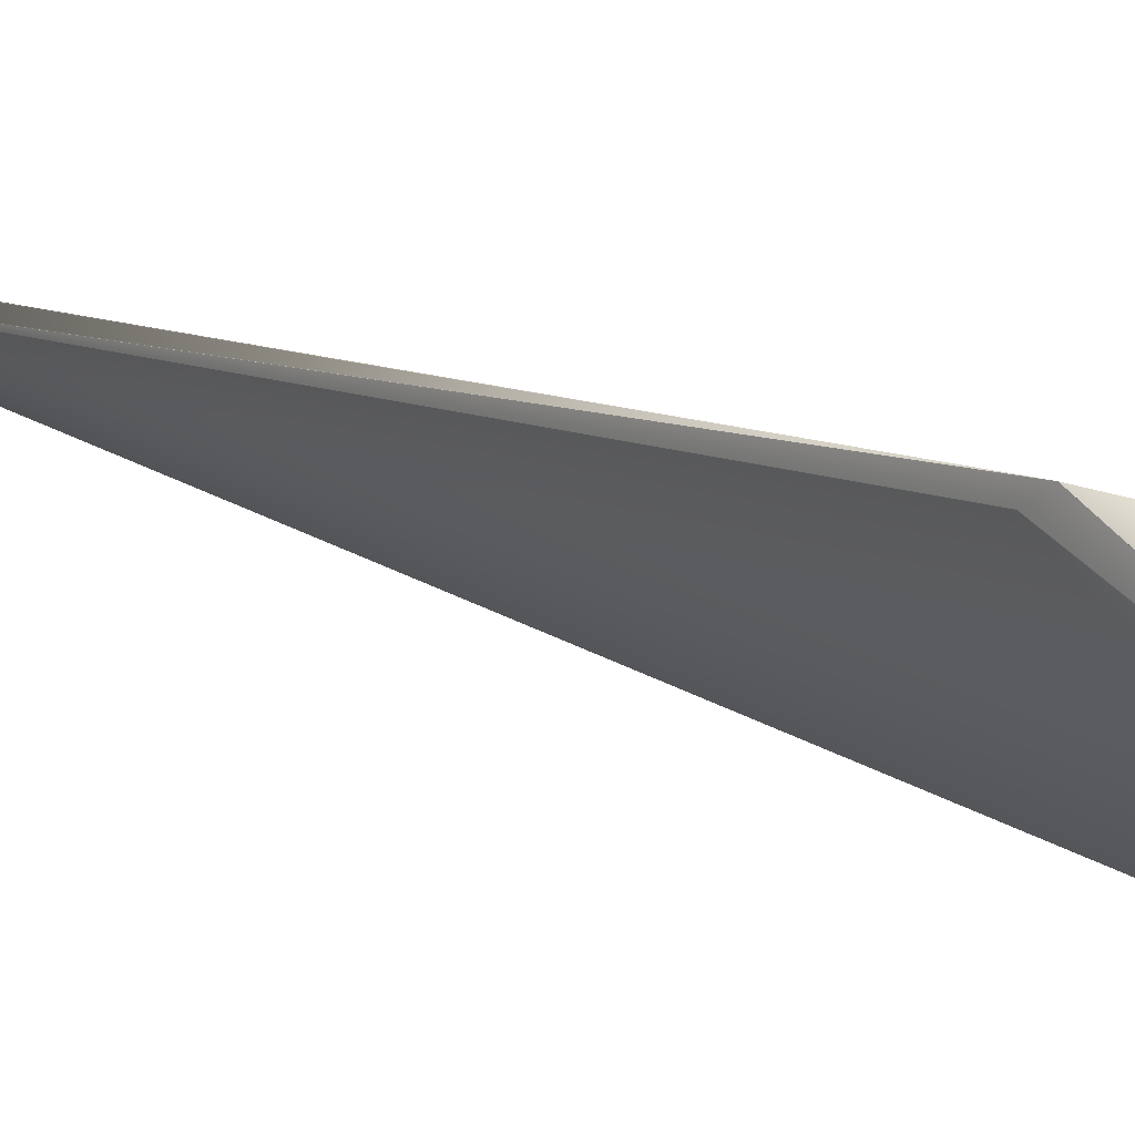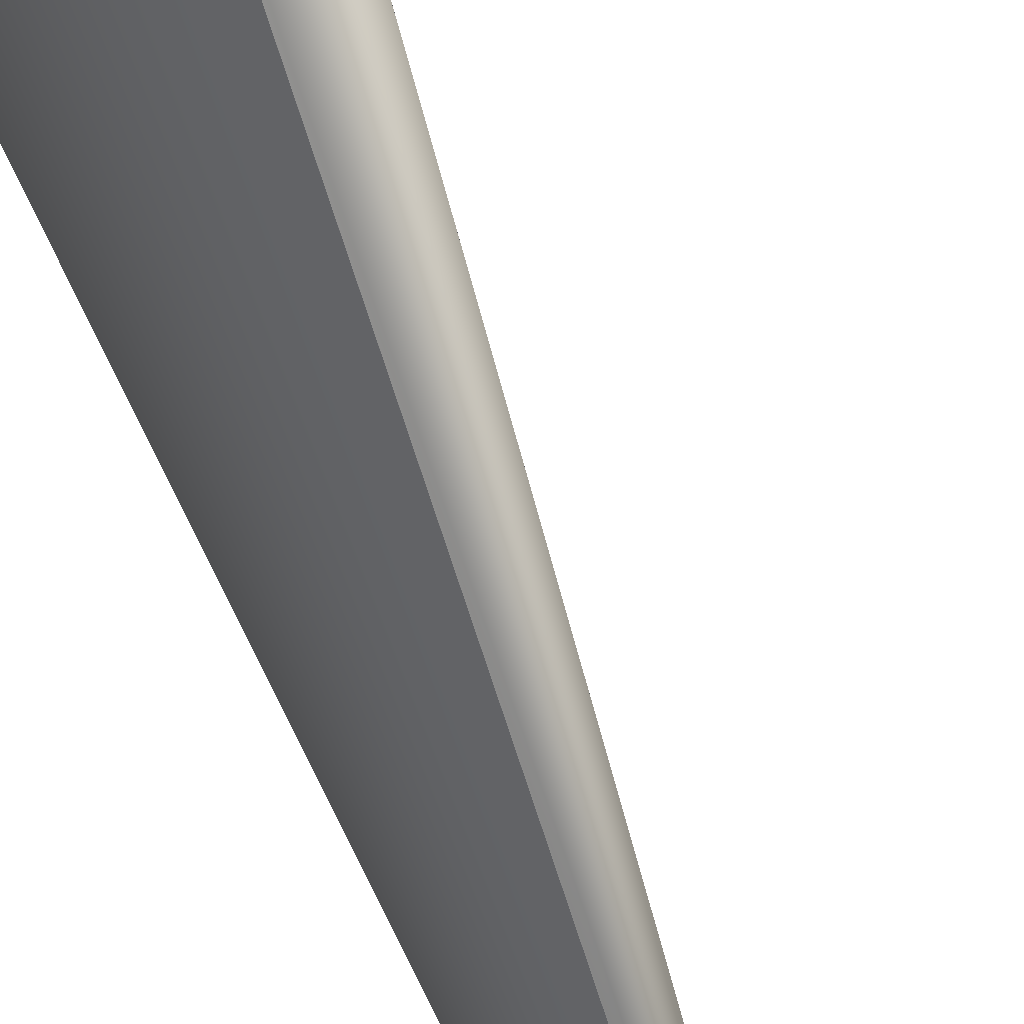
<metadata>
{"format":"obj","ext":"obj","renderer":"f3d","projection":"perspective","resolution":1024,"background":"white","views":[{"elev":0.9,"azim":162.0,"up":"+Y"},{"elev":-67.6,"azim":-156.1,"up":"+Y"}]}
</metadata>
<code>
v 0.09705 0.1145 0.7914
v 0.0905 0.07171 0.01114
v 0.09047 0.07176 0.01103
v -0.004492 -0.003559 0.0594
v -0.004445 -0.003526 0.0594
v 0.09699 0.1146 0.7913
v 0.09693 0.1147 0.7913
v 0.09044 0.07182 0.01091
v -0.004397 -0.003492 0.05941
v 0.09688 0.1147 0.7912
v 0.09041 0.07187 0.0108
v -0.004349 -0.003458 0.05941
v 0.09682 0.1148 0.7912
v 0.09038 0.07193 0.01069
v -0.004302 -0.003423 0.05942
v 0.09676 0.1149 0.7911
v 0.09035 0.07198 0.01057
v -0.004254 -0.003389 0.05942
v 0.0967 0.115 0.7911
v 0.09032 0.07204 0.01046
v -0.004207 -0.003355 0.05943
v 0.09665 0.115 0.791
v 0.09029 0.07209 0.01035
v -0.004159 -0.003321 0.05943
v 0.09659 0.1151 0.7909
v 0.09026 0.07215 0.01023
v -0.004112 -0.003287 0.05944
v 0.09653 0.1152 0.7909
v 0.09023 0.0722 0.01012
v -0.004064 -0.003252 0.05944
v 0.09647 0.1153 0.7908
v 0.09019 0.07225 0.01001
v -0.004017 -0.003218 0.05945
v 0.09641 0.1153 0.7908
v 0.09016 0.07231 0.009891
v -0.003969 -0.003183 0.05945
v 0.09636 0.1154 0.7907
v 0.09013 0.07236 0.009778
v -0.003922 -0.003149 0.05946
v 0.0963 0.1155 0.7907
v 0.0901 0.07242 0.009664
v -0.003875 -0.003114 0.05946
v 0.09624 0.1155 0.7906
v 0.09007 0.07247 0.00955
v -0.003828 -0.00308 0.05947
v 0.09618 0.1156 0.7906
v 0.09004 0.07253 0.009436
v -0.00378 -0.003045 0.05947
v 0.09612 0.1157 0.7905
v 0.09001 0.07258 0.009323
v -0.003733 -0.00301 0.05948
v 0.09606 0.1158 0.7904
v 0.08997 0.07263 0.009209
v -0.003686 -0.002976 0.05948
v 0.096 0.1158 0.7904
v 0.08994 0.07269 0.009095
v -0.003639 -0.002941 0.05949
v 0.09595 0.1159 0.7903
v 0.08991 0.07274 0.008981
v -0.003592 -0.002906 0.05949
v 0.09589 0.116 0.7903
v 0.08988 0.07279 0.008867
v -0.003545 -0.002871 0.0595
v 0.09583 0.116 0.7902
v 0.08985 0.07285 0.008753
v -0.003498 -0.002836 0.0595
v 0.09577 0.1161 0.7902
v 0.08981 0.0729 0.00864
v -0.003451 -0.002801 0.05951
v 0.09571 0.1162 0.7901
v 0.08978 0.07296 0.008526
v -0.003404 -0.002766 0.05951
v 0.09565 0.1163 0.7901
v 0.08975 0.07301 0.008412
v -0.003357 -0.002731 0.05951
v 0.09559 0.1163 0.79
v 0.08972 0.07306 0.008298
v -0.00331 -0.002695 0.05952
v 0.09553 0.1164 0.79
v 0.08968 0.07311 0.008184
v -0.003263 -0.00266 0.05952
v 0.09547 0.1165 0.7899
v 0.08965 0.07317 0.00807
v -0.003216 -0.002625 0.05953
v 0.09541 0.1165 0.7898
v 0.08962 0.07322 0.007956
v -0.003169 -0.00259 0.05953
v 0.09535 0.1166 0.7898
v 0.08958 0.07327 0.007842
v -0.003123 -0.002554 0.05953
v 0.0953 0.1167 0.7897
v 0.08955 0.07333 0.007728
v -0.003076 -0.002519 0.05954
v 0.09524 0.1167 0.7897
v 0.08952 0.07338 0.007615
v -0.003029 -0.002483 0.05954
v 0.09517 0.1168 0.7896
v 0.08948 0.07343 0.007501
v -0.002983 -0.002448 0.05955
v 0.09512 0.1169 0.7896
v 0.08945 0.07348 0.007387
v -0.002936 -0.002412 0.05955
v 0.09505 0.117 0.7895
v 0.08941 0.07353 0.007273
v -0.002889 -0.002376 0.05955
v 0.09499 0.117 0.7895
v 0.08938 0.07359 0.007159
v -0.002843 -0.002341 0.05956
v 0.09493 0.1171 0.7894
v 0.08935 0.07364 0.007045
v -0.002796 -0.002305 0.05956
v 0.09487 0.1172 0.7893
v 0.08931 0.07369 0.006931
v -0.00275 -0.002269 0.05956
v 0.09481 0.1172 0.7893
v 0.08928 0.07374 0.006817
v -0.002704 -0.002233 0.05957
v 0.09475 0.1173 0.7892
v 0.08924 0.07379 0.006703
v -0.002657 -0.002197 0.05957
v 0.09469 0.1174 0.7892
v 0.08921 0.07384 0.006589
v -0.002611 -0.002161 0.05957
v 0.09463 0.1174 0.7891
v 0.08917 0.0739 0.006475
v -0.002564 -0.002125 0.05958
v 0.09457 0.1175 0.7891
v 0.08914 0.07395 0.006361
v -0.002518 -0.002089 0.05958
v 0.09451 0.1176 0.789
v 0.0891 0.074 0.006247
v -0.002472 -0.002053 0.05958
v 0.09445 0.1177 0.789
v 0.08907 0.07405 0.006133
v -0.002426 -0.002017 0.05958
v 0.09438 0.1177 0.7889
v 0.08903 0.0741 0.006019
v -0.00238 -0.001981 0.05959
v 0.09432 0.1178 0.7889
v 0.08899 0.07415 0.005905
v -0.002333 -0.001944 0.05959
v 0.09426 0.1179 0.7888
v 0.08896 0.0742 0.005791
v -0.002287 -0.001908 0.05959
v 0.0942 0.1179 0.7887
v 0.08892 0.07425 0.005677
v -0.002241 -0.001872 0.0596
v 0.09414 0.118 0.7887
v 0.08889 0.0743 0.005562
v -0.002195 -0.001835 0.0596
v 0.09408 0.1181 0.7886
v 0.08885 0.07435 0.005449
v -0.002149 -0.001799 0.0596
v 0.09402 0.1181 0.7886
v 0.08881 0.0744 0.005337
v -0.002104 -0.001763 0.0596
v 0.09395 0.1182 0.7885
v 0.08878 0.07445 0.005227
v -0.00206 -0.001728 0.05961
v 0.0939 0.1183 0.7885
v 0.08874 0.0745 0.00512
v -0.002017 -0.001693 0.05961
v 0.09384 0.1183 0.7884
v 0.08871 0.07454 0.005015
v -0.001975 -0.00166 0.05961
v 0.09378 0.1184 0.7884
v 0.08867 0.07459 0.004912
v -0.001934 -0.001626 0.05961
v 0.09373 0.1185 0.7883
v 0.08864 0.07463 0.004812
v -0.001893 -0.001594 0.05961
v 0.09367 0.1185 0.7883
v 0.08861 0.07467 0.004714
v -0.001854 -0.001562 0.05962
v 0.09362 0.1186 0.7882
v 0.08858 0.07472 0.004618
v -0.001816 -0.001531 0.05962
v 0.09357 0.1186 0.7882
v 0.08855 0.07476 0.004524
v -0.001778 -0.001501 0.05962
v 0.09352 0.1187 0.7881
v 0.08852 0.0748 0.004433
v -0.001742 -0.001472 0.05962
v 0.09347 0.1187 0.7881
v 0.08849 0.07483 0.004344
v -0.001706 -0.001443 0.05962
v 0.09342 0.1188 0.7881
v 0.08846 0.07487 0.004257
v -0.001671 -0.001415 0.05962
v 0.09337 0.1188 0.788
v 0.08843 0.07491 0.004173
v -0.001638 -0.001387 0.05962
v 0.09333 0.1189 0.788
v 0.0884 0.07494 0.004091
v -0.001605 -0.001361 0.05962
v 0.09252 0.1197 0.7873
v 0.08837 0.07498 0.004011
v -0.001573 -0.001335 0.05963
v 0.08835 0.07501 0.003933
v -0.001542 -0.001309 0.05963
v 0.08832 0.07504 0.003858
v -0.001512 -0.001285 0.05963
v 0.0883 0.07507 0.003785
v -0.001483 -0.001261 0.05963
v 0.08827 0.0751 0.003714
v 0.08825 0.07513 0.003645
v 0.08823 0.07516 0.003579
v 0.08821 0.07519 0.003515
v 0.08818 0.07521 0.003454
v 0.08816 0.07524 0.003394
v 0.08814 0.07526 0.003337
v 0.08812 0.07528 0.003282
v 0.08811 0.0753 0.00323
v 0.08809 0.07533 0.00318
v 0.08807 0.07535 0.003132
v 0.08806 0.07537 0.003086
v 0.08804 0.07538 0.003043
v 0.08803 0.0754 0.003001
v 0.08801 0.07542 0.002963
v 0.088 0.07543 0.002926
v 0.08799 0.07545 0.002892
v 0.08798 0.07546 0.00286
v 0.08797 0.07547 0.00283
v 0.08796 0.07548 0.002803
v 0.08795 0.07549 0.002778
v 0.08794 0.0755 0.002755
v 0.08793 0.07551 0.002734
v 0.08793 0.07552 0.002716
v 0.08792 0.07552 0.0027
v 0.08792 0.07553 0.002686
v 0.08791 0.07554 0.002675
v 0.08791 0.07554 0.002666
v 0.08791 0.07554 0.002659
v 0.0879 0.07555 0.002652
v -0.00152 -0.001306 0
v 6.6e-05 5.7e-05 -0.003795
v -0.03804 0.04801 0
v -0.03806 0.04799 0
v -0.03991 0.04644 0
v -0.03809 0.04797 0
v -0.03812 0.04795 0
v -0.03814 0.04793 0
v -0.03817 0.04791 0
v -0.03819 0.04788 0
v -0.03822 0.04786 0
v -0.03824 0.04784 0
v -0.03827 0.04782 0
v -0.03829 0.0478 0
v -0.03832 0.04778 0
v -0.03835 0.04776 0
v -0.03837 0.04774 0
v -0.0384 0.04772 0
v -0.03842 0.0477 0
v -0.03845 0.04768 0
v -0.03847 0.04766 0
v -0.0385 0.04764 0
v -0.03852 0.04762 0
v -0.03855 0.0476 0
v -0.03857 0.04758 0
v -0.0386 0.04756 0
v -0.03863 0.04754 0
v -0.03865 0.04751 0
v -0.03868 0.04749 0
v -0.0387 0.04747 0
v -0.03873 0.04745 0
v -0.03875 0.04743 0
v -0.03878 0.04741 0
v -0.0388 0.04739 0
v -0.03883 0.04737 0
v -0.03885 0.04735 0
v -0.03888 0.04733 0
v -0.03891 0.04731 0
v -0.03893 0.04729 0
v -0.03895 0.04726 0
v -0.03898 0.04724 0
v -0.039 0.04722 0
v -0.03903 0.0472 0
v -0.03906 0.04718 0
v -0.03908 0.04716 0
v -0.03911 0.04714 0
v -0.03913 0.04712 0
v -0.03916 0.0471 0
v -0.03918 0.04707 0
v -0.03921 0.04705 0
v -0.03923 0.04703 0
v -0.03926 0.04701 0
v -0.03928 0.04699 0
v -0.03931 0.04697 0
v -0.03933 0.04695 0
v -0.03935 0.04693 0
v -0.03938 0.04691 0
v -0.0394 0.04689 0
v -0.03942 0.04687 0
v -0.03945 0.04685 0
v -0.03947 0.04683 0
v -0.03949 0.04681 0
v -0.03951 0.0468 0
v -0.03953 0.04678 0
v -0.03955 0.04676 0
v -0.03957 0.04675 0
v -0.03958 0.04673 0
v -0.0396 0.04671 0
v 0.09328 0.1189 0.7879
v -0.03962 0.0467 0
v 0.09324 0.119 0.7879
v -0.03963 0.04668 0
v 0.0932 0.119 0.7879
v -0.03965 0.04667 0
v 0.09316 0.1191 0.7878
v -0.03967 0.04666 0
v 0.09312 0.1191 0.7878
v -0.03968 0.04664 0
v 0.09308 0.1191 0.7878
v -0.0397 0.04663 0
v 0.09304 0.1192 0.7877
v -0.03971 0.04662 0
v 0.09301 0.1192 0.7877
v -0.03973 0.0466 0
v 0.09297 0.1193 0.7877
v -0.03974 0.04659 0
v 0.09294 0.1193 0.7876
v -0.03975 0.04658 0
v 0.09291 0.1193 0.7876
v -0.03976 0.04657 0
v 0.09288 0.1194 0.7876
v -0.03977 0.04656 0
v 0.09285 0.1194 0.7876
v -0.03979 0.04655 0
v 0.09282 0.1194 0.7875
v -0.0398 0.04654 0
v 0.09279 0.1194 0.7875
v 0.09259 0.1196 0.7873
v 0.09258 0.1197 0.7873
v -0.03981 0.04653 0
v 0.09277 0.1195 0.7875
v 0.09262 0.1196 0.7874
v 0.09261 0.1196 0.7874
v -0.03982 0.04652 0
v 0.09274 0.1195 0.7875
v 0.09266 0.1196 0.7874
v 0.09264 0.1196 0.7874
v -0.03983 0.04651 0
v 0.09272 0.1195 0.7874
v 0.09267 0.1196 0.7874
v -0.03984 0.04651 0
v 0.09269 0.1195 0.7874
v -0.03984 0.0465 0
v -0.03985 0.04649 0
v -0.03986 0.04649 0
v -0.03987 0.04648 0
v -0.03987 0.04647 0
v -0.03988 0.04647 0
v -0.03988 0.04646 0
v -0.03989 0.04646 0
v 0.09257 0.1197 0.7873
v -0.03989 0.04646 0
v 0.09255 0.1197 0.7873
v -0.0399 0.04645 0
v 0.09255 0.1197 0.7873
v -0.0399 0.04645 0
v 0.09254 0.1197 0.7873
v -0.0399 0.04645 0
v 0.09253 0.1197 0.7873
v -0.03991 0.04644 0
v 0.09253 0.1197 0.7873
v -0.03991 0.04644 0
v 0.09252 0.1197 0.7873
v 0.0879 0.07554 0.002655
f 1 2 3
f 1 4 5
f 1 6 7
f 1 3 8
f 1 5 9
f 1 7 10
f 1 8 11
f 1 9 12
f 1 10 13
f 1 11 14
f 1 12 15
f 1 13 16
f 1 14 17
f 1 15 18
f 1 16 19
f 1 17 20
f 1 18 21
f 1 19 22
f 1 20 23
f 1 21 24
f 1 22 25
f 1 23 26
f 1 24 27
f 1 25 28
f 1 26 29
f 1 27 30
f 1 28 31
f 1 29 32
f 1 30 33
f 1 31 34
f 1 32 35
f 1 33 36
f 1 34 37
f 1 35 38
f 1 36 39
f 1 37 40
f 1 38 41
f 1 39 42
f 1 40 43
f 1 41 44
f 1 42 45
f 1 43 46
f 1 44 47
f 1 45 48
f 1 46 49
f 1 47 50
f 1 48 51
f 1 49 52
f 1 50 53
f 1 51 54
f 1 52 55
f 1 53 56
f 1 54 57
f 1 55 58
f 1 56 59
f 1 57 60
f 1 58 61
f 1 59 62
f 1 60 63
f 1 61 64
f 1 62 65
f 1 63 66
f 1 64 67
f 1 65 68
f 1 66 69
f 1 67 70
f 1 68 71
f 1 69 72
f 1 70 73
f 1 71 74
f 1 72 75
f 1 73 76
f 1 74 77
f 1 75 78
f 1 76 79
f 1 77 80
f 1 78 81
f 1 79 82
f 1 80 83
f 1 81 84
f 1 82 85
f 1 83 86
f 1 84 87
f 1 85 88
f 1 86 89
f 1 87 90
f 1 88 91
f 1 89 92
f 1 90 93
f 1 91 94
f 1 92 95
f 1 93 96
f 1 94 97
f 1 95 98
f 1 96 99
f 1 97 100
f 1 98 101
f 1 99 102
f 1 100 103
f 1 101 104
f 1 102 105
f 1 103 106
f 1 104 107
f 1 105 108
f 1 106 109
f 1 107 110
f 1 108 111
f 1 109 112
f 1 110 113
f 1 111 114
f 1 112 115
f 1 113 116
f 1 114 117
f 1 115 118
f 1 116 119
f 1 117 120
f 1 118 121
f 1 119 122
f 1 120 123
f 1 121 124
f 1 122 125
f 1 123 126
f 1 124 127
f 1 125 128
f 1 126 129
f 1 127 130
f 1 128 131
f 1 129 132
f 1 130 133
f 1 131 134
f 1 132 135
f 1 133 136
f 1 134 137
f 1 135 138
f 1 136 139
f 1 137 140
f 1 138 141
f 1 139 142
f 1 140 143
f 1 141 144
f 1 142 145
f 1 143 146
f 1 144 147
f 1 145 148
f 1 146 149
f 1 147 150
f 1 148 151
f 1 149 152
f 1 150 153
f 1 151 154
f 1 152 155
f 1 153 156
f 1 154 157
f 1 155 158
f 1 156 159
f 1 157 160
f 1 158 161
f 1 159 162
f 1 160 163
f 1 161 164
f 1 162 165
f 1 163 166
f 1 164 167
f 1 165 168
f 1 166 169
f 1 167 170
f 1 168 171
f 1 169 172
f 1 170 173
f 1 171 174
f 1 172 175
f 1 173 176
f 1 174 177
f 1 175 178
f 1 176 179
f 1 177 180
f 1 178 181
f 1 179 182
f 1 180 183
f 1 181 184
f 1 182 185
f 1 183 186
f 1 184 187
f 1 185 188
f 1 186 189
f 1 187 190
f 1 188 191
f 1 189 192
f 1 190 193
f 1 191 194
f 1 192 195
f 1 193 196
f 1 194 197
f 1 195 198
f 1 197 199
f 1 198 200
f 1 199 201
f 1 200 202
f 1 201 203
f 1 202 204
f 1 203 205
f 1 204 2
f 1 205 206
f 1 206 207
f 1 207 208
f 1 208 209
f 1 209 210
f 1 210 211
f 1 211 212
f 1 212 213
f 1 213 214
f 1 214 215
f 1 215 216
f 1 216 217
f 1 217 218
f 1 218 219
f 1 219 220
f 1 220 221
f 1 221 222
f 1 222 223
f 1 223 224
f 1 224 225
f 1 225 226
f 1 226 227
f 1 227 228
f 1 228 229
f 1 229 230
f 1 230 231
f 1 231 232
f 1 232 233
f 1 233 234
f 1 196 4
f 1 234 6
f 2 150 235
f 2 153 150
f 2 156 153
f 2 159 156
f 2 162 159
f 2 165 162
f 2 168 165
f 2 171 168
f 2 174 171
f 2 177 174
f 2 180 177
f 2 183 180
f 2 186 183
f 2 189 186
f 2 192 189
f 2 195 192
f 2 198 195
f 2 200 198
f 2 202 200
f 2 204 202
f 2 236 3
f 2 235 236
f 237 238 196
f 237 196 234
f 237 234 236
f 237 236 238
f 4 196 239
f 4 239 235
f 4 235 5
f 6 234 7
f 3 236 8
f 238 240 196
f 238 236 240
f 5 235 9
f 7 234 10
f 8 236 11
f 240 241 196
f 240 236 241
f 9 235 12
f 10 234 13
f 11 236 14
f 241 242 196
f 241 236 242
f 12 235 15
f 13 234 16
f 14 236 17
f 242 243 196
f 242 236 243
f 15 235 18
f 16 234 19
f 17 236 20
f 243 244 196
f 243 236 244
f 18 235 21
f 19 234 22
f 20 236 23
f 244 245 196
f 244 236 245
f 21 235 24
f 22 234 25
f 23 236 26
f 245 246 196
f 245 236 246
f 24 235 27
f 25 234 28
f 26 236 29
f 246 247 196
f 246 236 247
f 27 235 30
f 28 234 31
f 29 236 32
f 247 248 196
f 247 236 248
f 30 235 33
f 31 234 34
f 32 236 35
f 248 249 196
f 248 236 249
f 33 235 36
f 34 234 37
f 35 236 38
f 249 250 196
f 249 236 250
f 36 235 39
f 37 234 40
f 38 236 41
f 250 251 196
f 250 236 251
f 39 235 42
f 40 234 43
f 41 236 44
f 251 252 196
f 251 236 252
f 42 235 45
f 43 234 46
f 44 236 47
f 252 253 196
f 252 236 253
f 45 235 48
f 46 234 49
f 47 236 50
f 253 254 196
f 253 236 254
f 48 235 51
f 49 234 52
f 50 236 53
f 254 255 196
f 254 236 255
f 51 235 54
f 52 234 55
f 53 236 56
f 255 256 196
f 255 236 256
f 54 235 57
f 55 234 58
f 56 236 59
f 256 257 196
f 256 236 257
f 57 235 60
f 58 234 61
f 59 236 62
f 257 258 196
f 257 236 258
f 60 235 63
f 61 234 64
f 62 236 65
f 258 259 196
f 258 236 259
f 63 235 66
f 64 234 67
f 65 236 68
f 259 260 196
f 259 236 260
f 66 235 69
f 67 234 70
f 68 236 71
f 260 261 196
f 260 236 261
f 69 235 72
f 70 234 73
f 71 236 74
f 261 262 196
f 261 236 262
f 72 235 75
f 73 234 76
f 74 236 77
f 262 263 196
f 262 236 263
f 75 235 78
f 76 234 79
f 77 236 80
f 263 264 196
f 263 236 264
f 78 235 81
f 79 234 82
f 80 236 83
f 264 265 196
f 264 236 265
f 81 235 84
f 82 234 85
f 83 236 86
f 265 266 196
f 265 236 266
f 84 235 87
f 85 234 88
f 86 236 89
f 266 267 196
f 266 236 267
f 87 235 90
f 88 234 91
f 89 236 92
f 267 268 196
f 267 236 268
f 90 235 93
f 91 234 94
f 92 236 95
f 268 269 196
f 268 236 269
f 93 235 96
f 94 234 97
f 95 236 98
f 269 270 196
f 269 236 270
f 96 235 99
f 97 234 100
f 98 236 101
f 270 271 196
f 270 236 271
f 99 235 102
f 100 234 103
f 101 236 104
f 271 272 196
f 271 236 272
f 102 235 105
f 103 234 106
f 104 236 107
f 272 273 196
f 272 236 273
f 105 235 108
f 106 234 109
f 107 236 110
f 273 274 196
f 273 236 274
f 108 235 111
f 109 234 112
f 110 236 113
f 274 275 196
f 274 236 275
f 111 235 114
f 112 234 115
f 113 236 116
f 275 276 196
f 275 236 276
f 114 235 117
f 115 234 118
f 116 236 119
f 276 277 196
f 276 236 277
f 117 235 120
f 118 234 121
f 119 236 122
f 277 278 196
f 277 236 278
f 120 235 123
f 121 234 124
f 122 236 125
f 278 279 196
f 278 236 279
f 123 235 126
f 124 234 127
f 125 236 128
f 279 280 196
f 279 236 280
f 126 235 129
f 127 234 130
f 128 236 131
f 280 281 196
f 280 236 281
f 129 235 132
f 130 234 133
f 131 236 134
f 281 282 196
f 281 236 282
f 132 235 135
f 133 234 136
f 134 236 137
f 282 283 196
f 282 236 283
f 135 235 138
f 136 234 139
f 137 236 140
f 283 284 196
f 283 236 284
f 138 235 141
f 139 234 142
f 140 236 143
f 284 285 196
f 284 236 285
f 141 235 144
f 142 234 145
f 143 236 146
f 285 286 196
f 285 236 286
f 144 235 147
f 145 234 148
f 146 236 149
f 286 287 196
f 286 236 287
f 147 235 150
f 148 234 151
f 149 236 152
f 287 288 196
f 287 236 288
f 151 234 154
f 152 236 155
f 288 289 196
f 288 236 289
f 154 234 157
f 155 236 158
f 289 290 196
f 289 236 290
f 157 234 160
f 158 236 161
f 290 291 196
f 290 236 291
f 160 234 163
f 161 236 164
f 291 292 196
f 291 236 292
f 163 234 166
f 164 236 167
f 292 293 196
f 292 236 293
f 166 234 169
f 167 236 170
f 293 294 196
f 293 236 294
f 169 234 172
f 170 236 173
f 294 295 196
f 294 236 295
f 172 234 175
f 173 236 176
f 295 296 196
f 295 236 296
f 175 234 178
f 176 236 179
f 296 297 196
f 296 236 297
f 178 234 181
f 179 236 182
f 297 298 196
f 297 236 298
f 181 234 184
f 182 236 185
f 298 299 196
f 298 236 299
f 184 234 187
f 185 236 188
f 299 300 196
f 299 236 300
f 187 234 190
f 188 236 191
f 300 301 196
f 300 236 301
f 190 234 193
f 191 236 194
f 301 302 196
f 301 236 302
f 193 303 196
f 193 234 303
f 194 236 197
f 302 304 196
f 302 236 304
f 303 305 196
f 303 234 305
f 197 236 199
f 304 306 196
f 304 236 306
f 305 307 196
f 305 234 307
f 199 236 201
f 306 308 196
f 306 236 308
f 307 309 196
f 307 234 309
f 201 236 203
f 308 310 196
f 308 236 310
f 309 311 196
f 309 234 311
f 203 236 205
f 310 312 196
f 310 236 312
f 311 313 196
f 311 234 313
f 205 236 206
f 312 314 196
f 312 236 314
f 313 315 196
f 313 234 315
f 206 236 207
f 314 316 196
f 314 236 316
f 315 317 196
f 315 234 317
f 207 236 208
f 316 318 196
f 316 236 318
f 317 319 196
f 317 234 319
f 208 236 209
f 318 320 196
f 318 236 320
f 319 321 196
f 319 234 321
f 209 236 210
f 320 322 196
f 320 236 322
f 321 323 196
f 321 234 323
f 210 236 211
f 322 324 196
f 322 236 324
f 323 325 196
f 323 234 325
f 211 236 212
f 324 326 196
f 324 236 326
f 325 327 196
f 325 234 327
f 212 236 213
f 326 328 196
f 326 236 328
f 327 329 196
f 327 234 329
f 213 236 214
f 328 330 196
f 328 236 330
f 329 331 332
f 329 332 333
f 329 333 196
f 329 234 331
f 214 236 215
f 330 334 196
f 330 236 334
f 331 335 336
f 331 336 337
f 331 337 332
f 331 234 335
f 215 236 216
f 334 338 196
f 334 236 338
f 335 339 340
f 335 340 341
f 335 341 336
f 335 234 339
f 216 236 217
f 338 342 196
f 338 236 342
f 339 343 344
f 339 344 340
f 339 234 343
f 217 236 218
f 342 345 196
f 342 236 345
f 343 346 344
f 343 234 346
f 218 236 219
f 345 347 196
f 345 236 347
f 346 234 344
f 219 236 220
f 347 348 196
f 347 236 348
f 344 234 340
f 220 236 221
f 348 349 196
f 348 236 349
f 340 234 341
f 221 236 222
f 349 350 196
f 349 236 350
f 341 234 336
f 222 236 223
f 350 351 196
f 350 236 351
f 336 234 337
f 223 236 224
f 351 352 196
f 351 236 352
f 337 234 332
f 224 236 225
f 352 353 196
f 352 236 353
f 332 234 333
f 225 236 226
f 353 354 196
f 353 236 354
f 333 355 196
f 333 234 355
f 226 236 227
f 354 356 196
f 354 236 356
f 355 357 196
f 355 234 357
f 227 236 228
f 356 358 196
f 356 236 358
f 357 359 196
f 357 234 359
f 228 236 229
f 358 360 196
f 358 236 360
f 359 361 196
f 359 234 361
f 229 236 230
f 360 362 196
f 360 236 362
f 361 363 196
f 361 234 363
f 230 236 231
f 362 364 196
f 362 236 364
f 363 365 196
f 363 234 365
f 231 236 232
f 364 366 196
f 364 236 366
f 365 367 196
f 365 234 367
f 232 236 233
f 366 239 196
f 366 236 239
f 367 234 196
f 233 368 234
f 233 236 368
f 368 236 234
f 239 236 235

</code>
